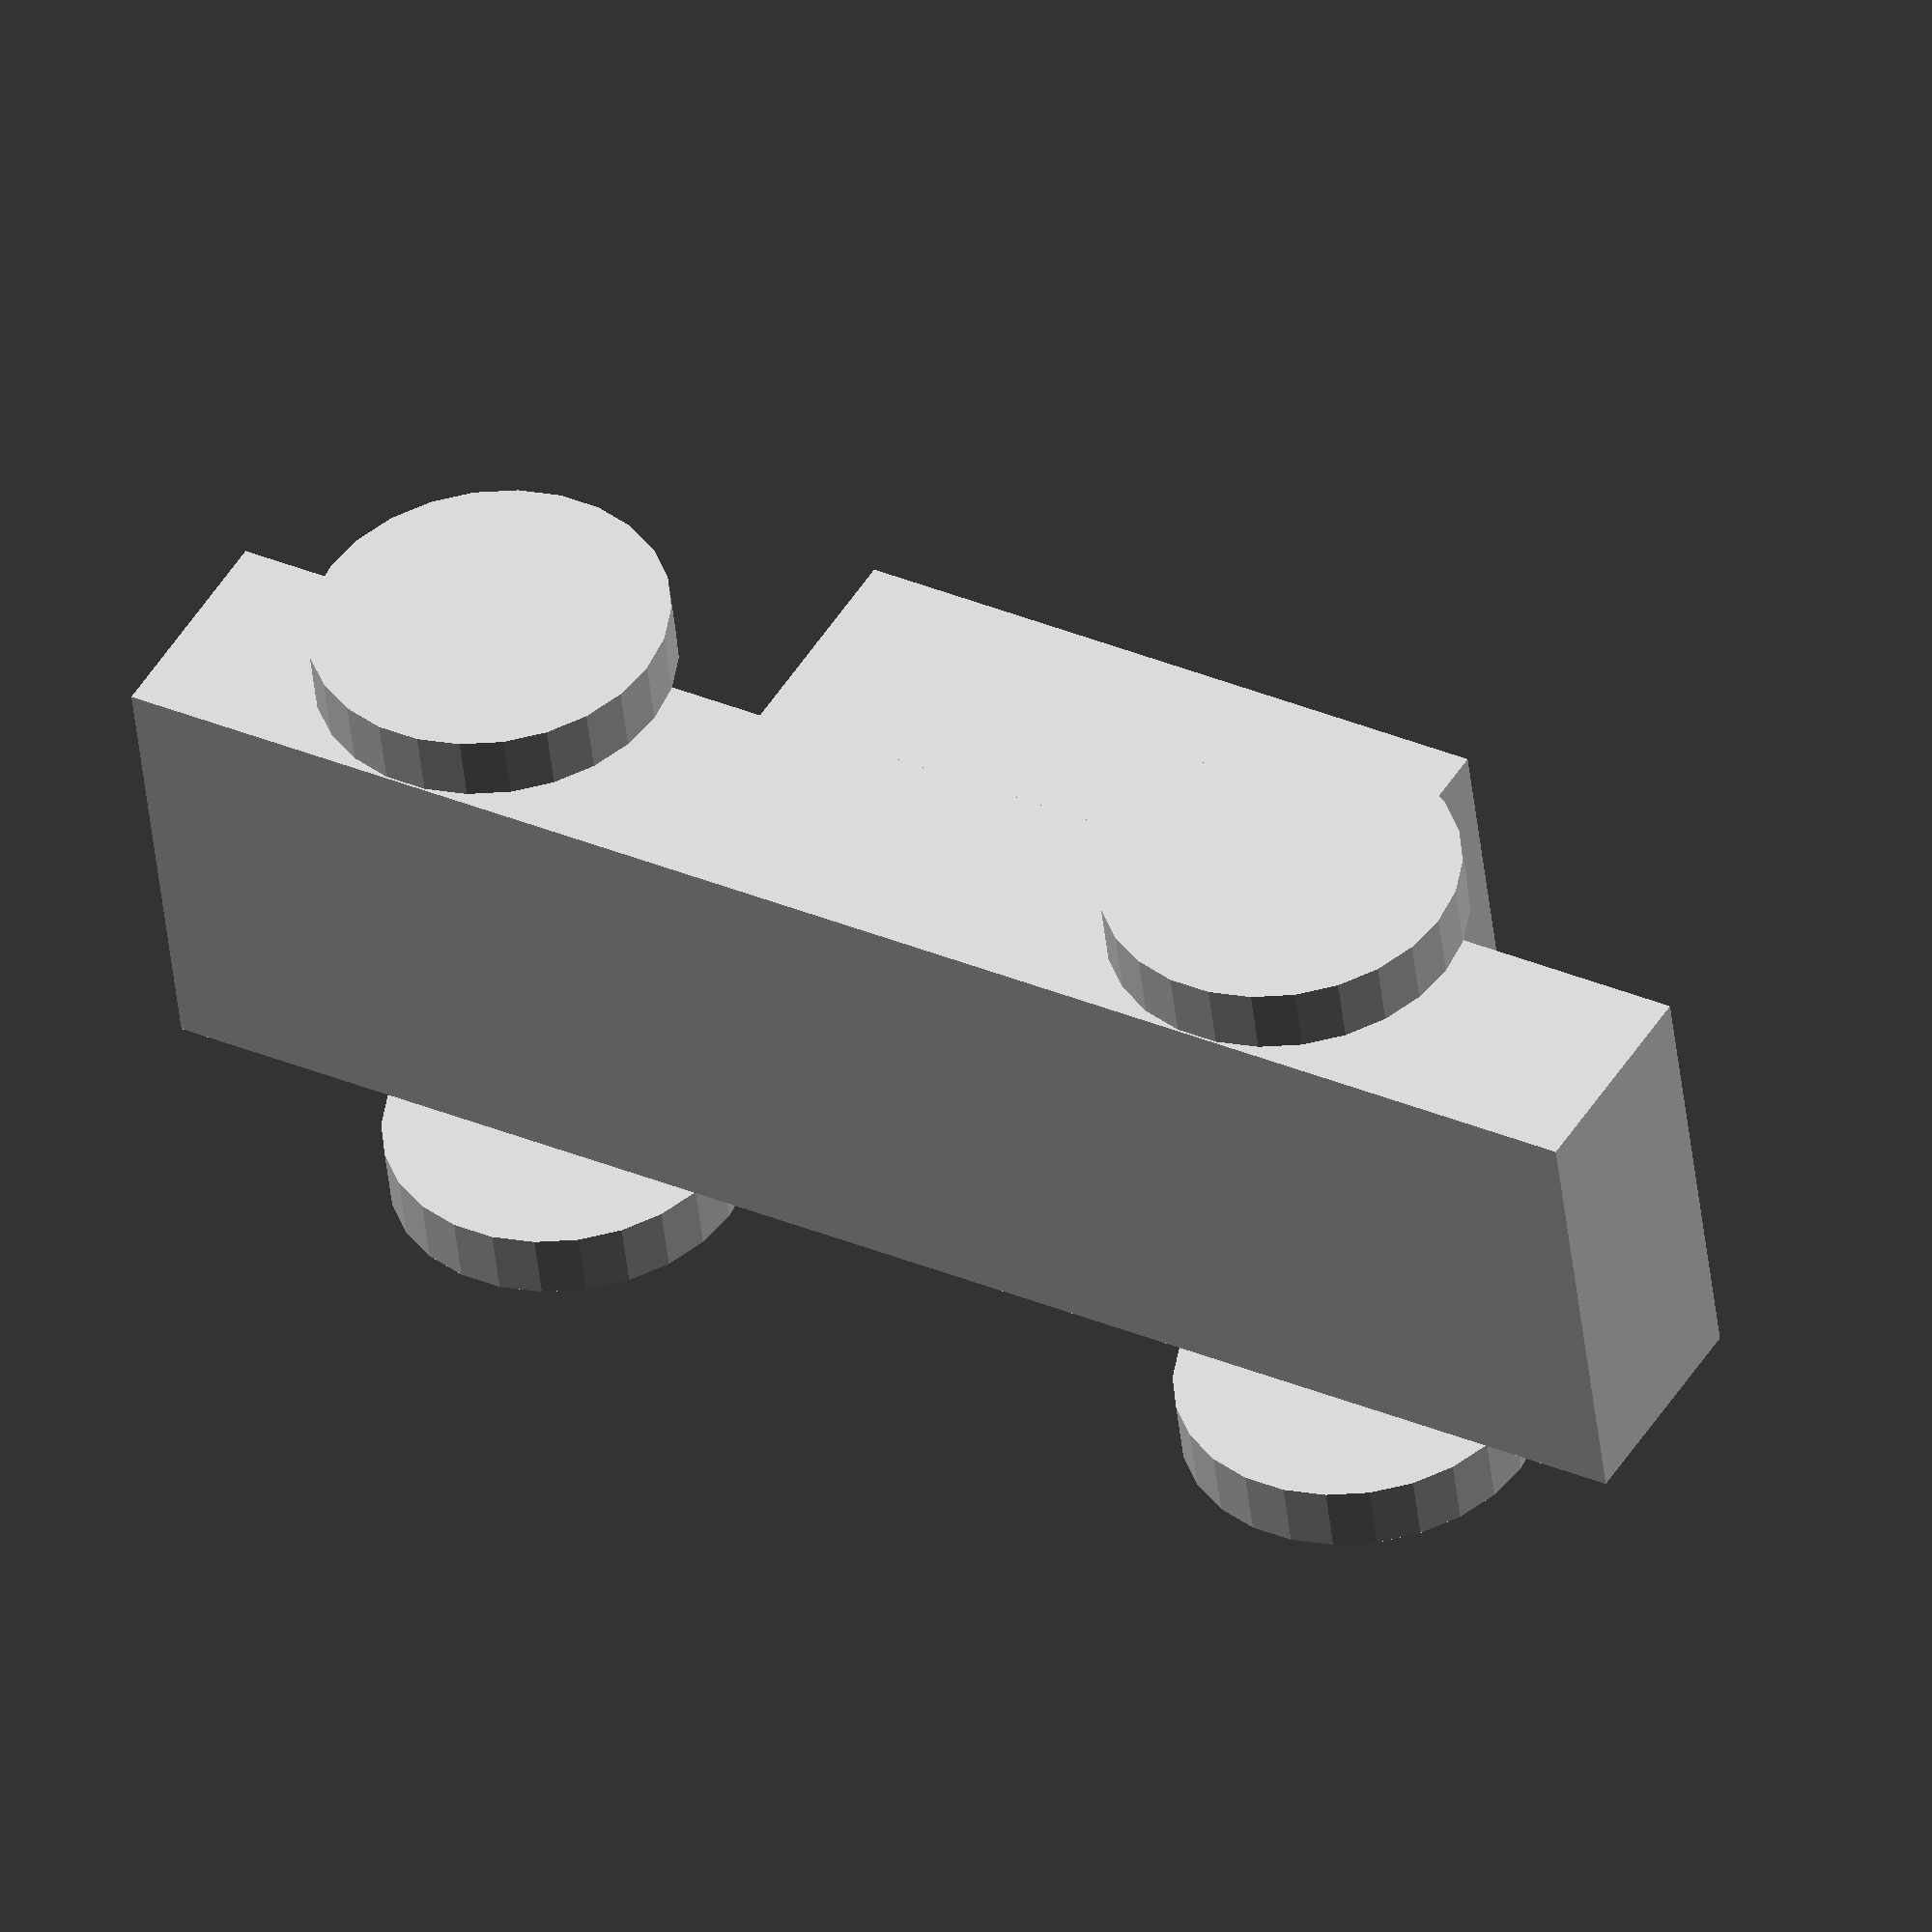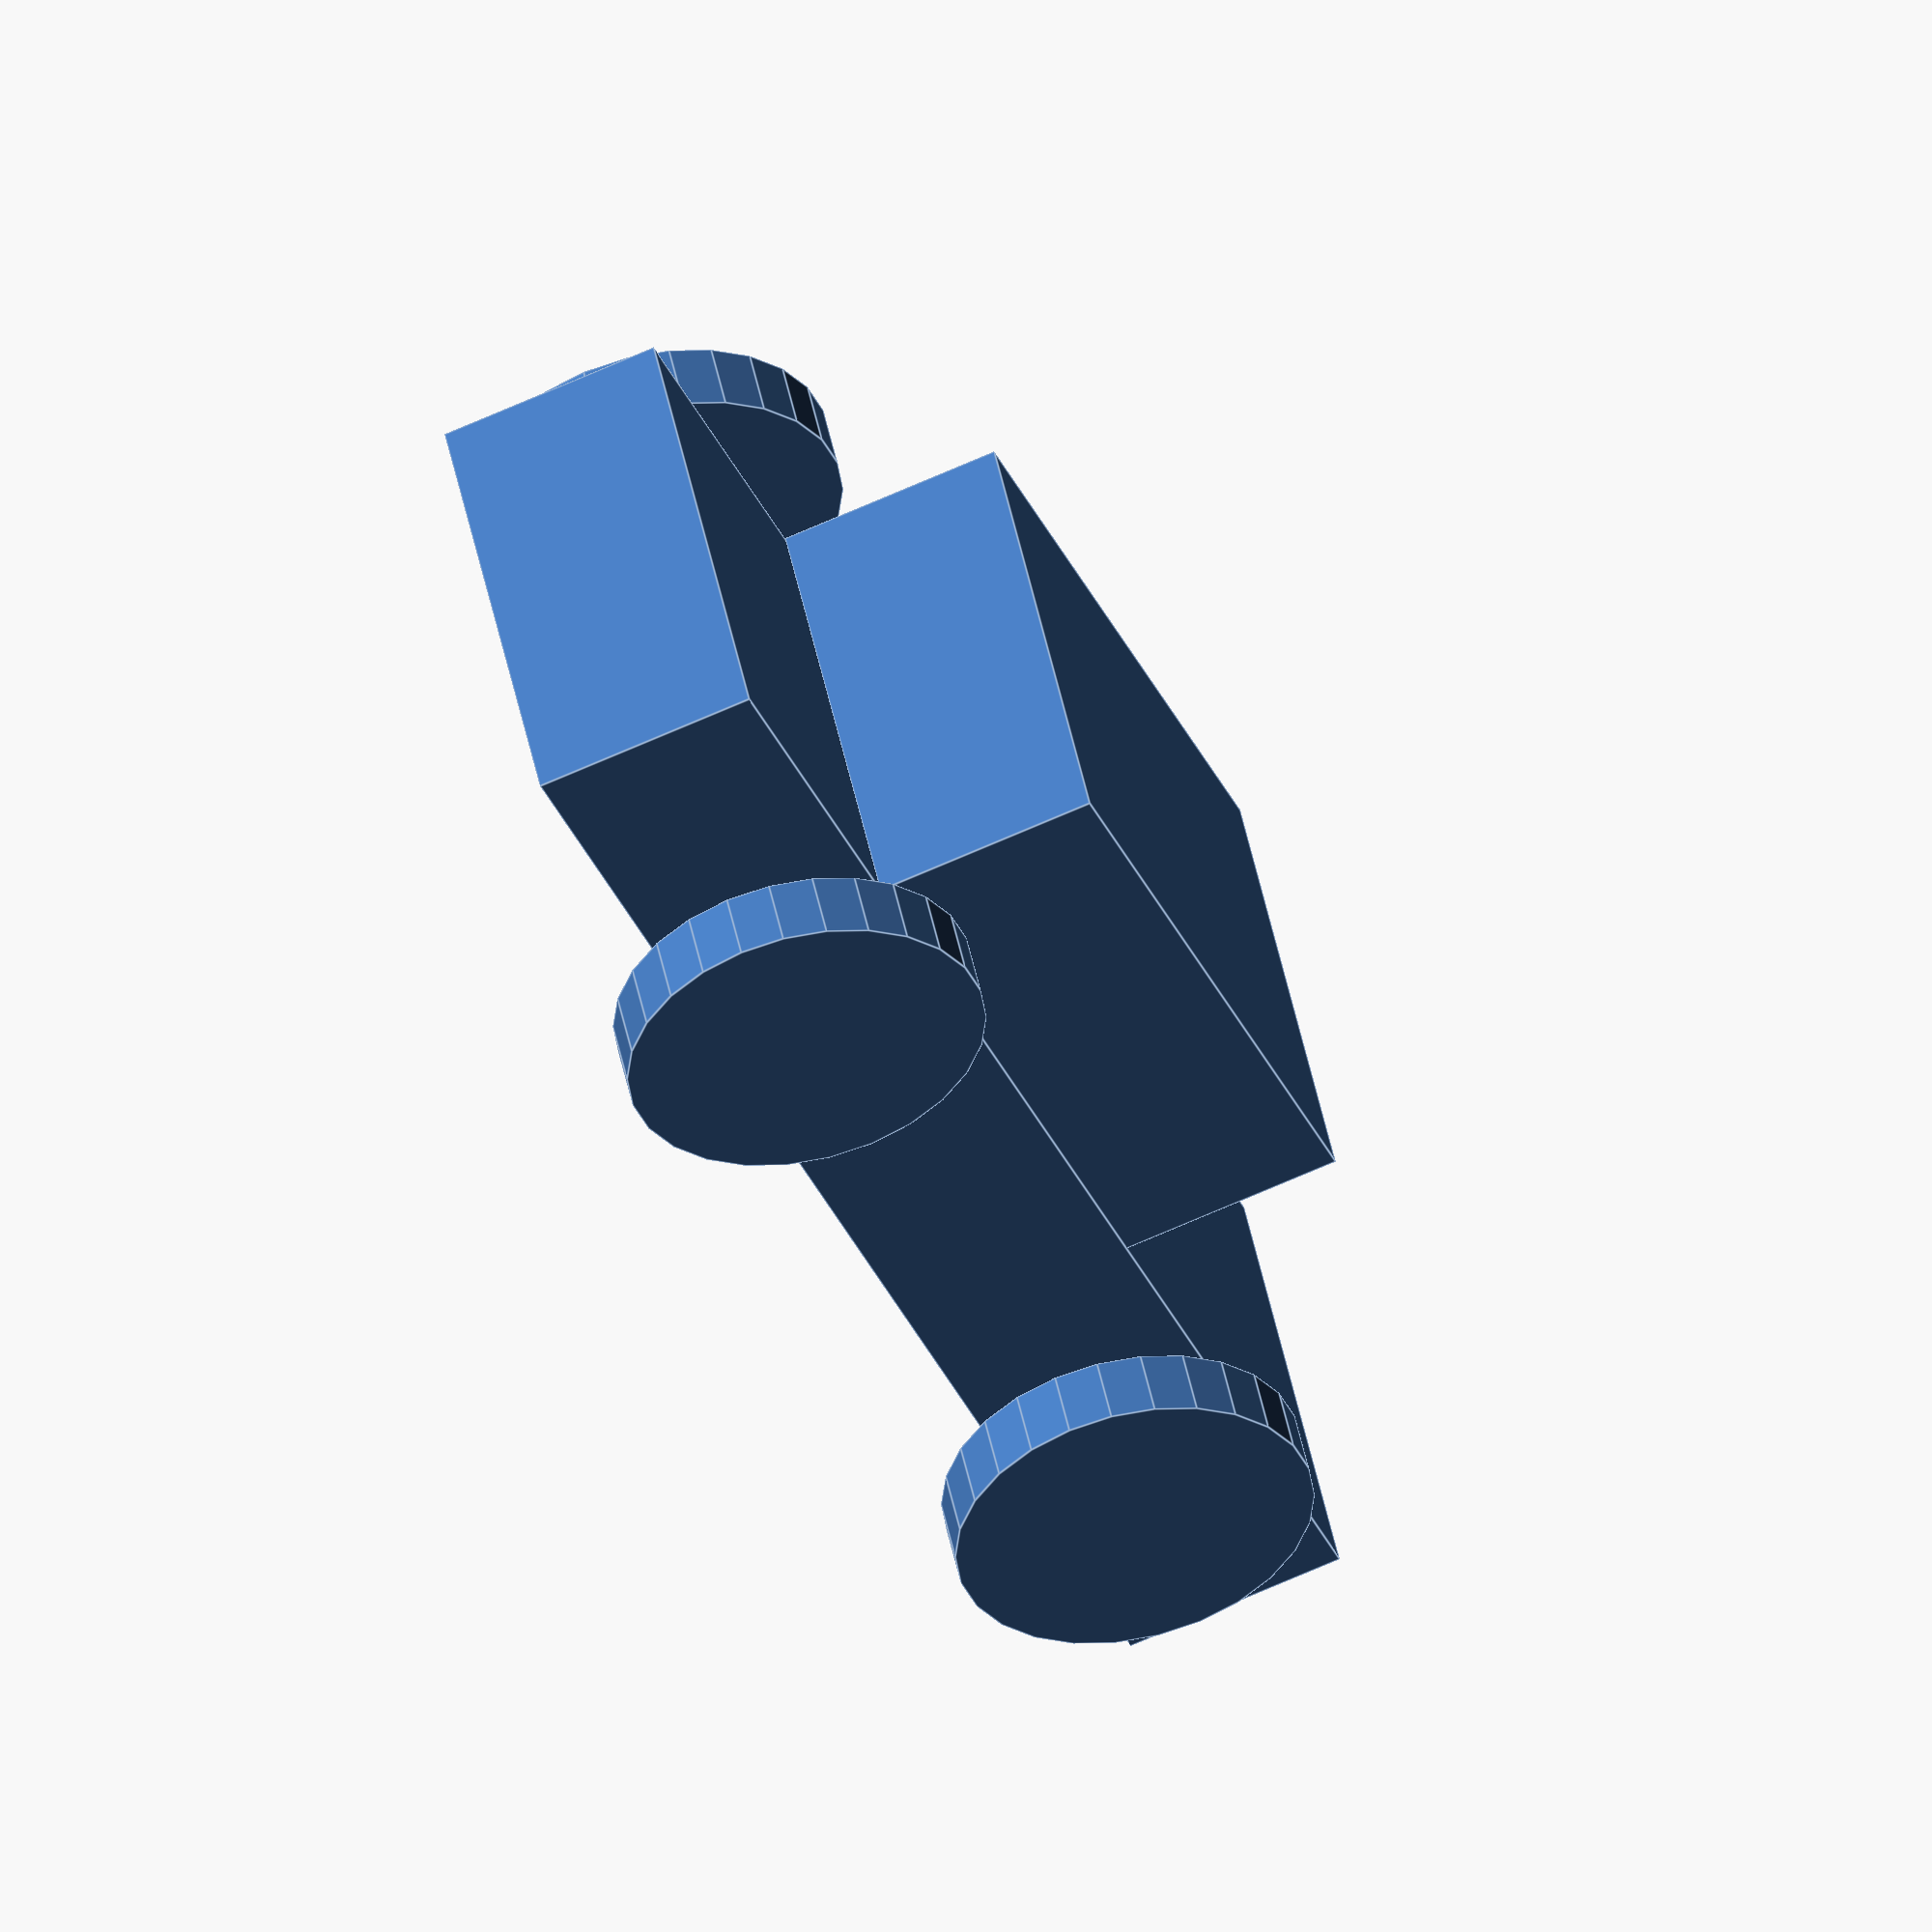
<openscad>
//2do.  ejemplo de OPENSCAD

//Cuerpo del carro
scale([1.2,1,1])
    cube([60,20,10],center=true);
//Parte superior del carro
translate([5,0,10])
    cube([30,20,10],center=true);

//Llantas
translate([-20,-15.0,0])
    rotate([90,0,0])
        cylinder(h=3,r=8,center=true);
translate([-20,15.0,0])
    rotate([90,0,0])
        cylinder(h=3,r=8,center=true);
translate([20,-15,0])
    rotate([90,0,0])
    cylinder(h=3,r=8,center=true);
translate([20,15,0])
    rotate([90,0,0])
    cylinder(h=3,r=8,center=true);

//Ejes
translate([-20,0,0])
    rotate([90,0,0])
    cylinder(h=30,r=2,center=true);
translate([20,0,0])
    rotate([90,0,0])
    cylinder(h=30,r=2,center=true);

</openscad>
<views>
elev=313.0 azim=187.2 roll=209.8 proj=o view=wireframe
elev=246.4 azim=329.8 roll=245.6 proj=o view=edges
</views>
